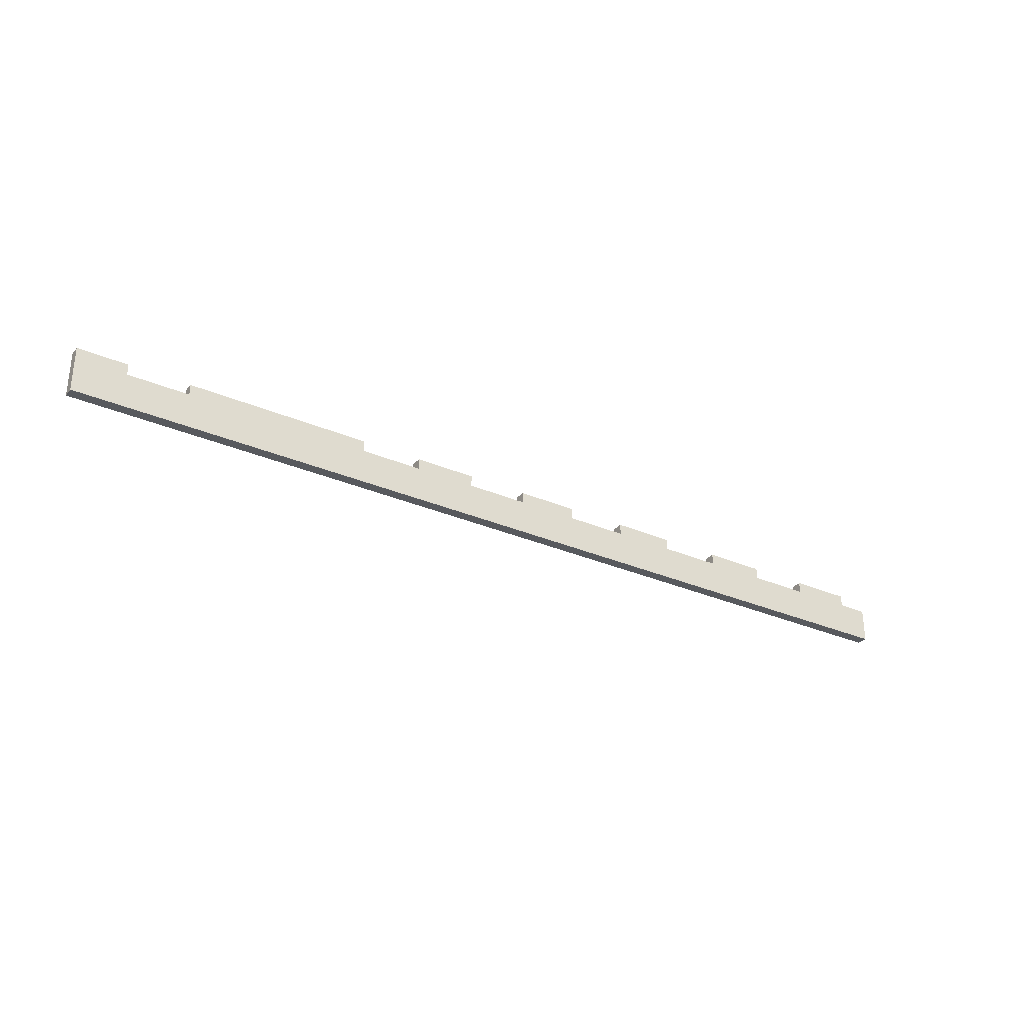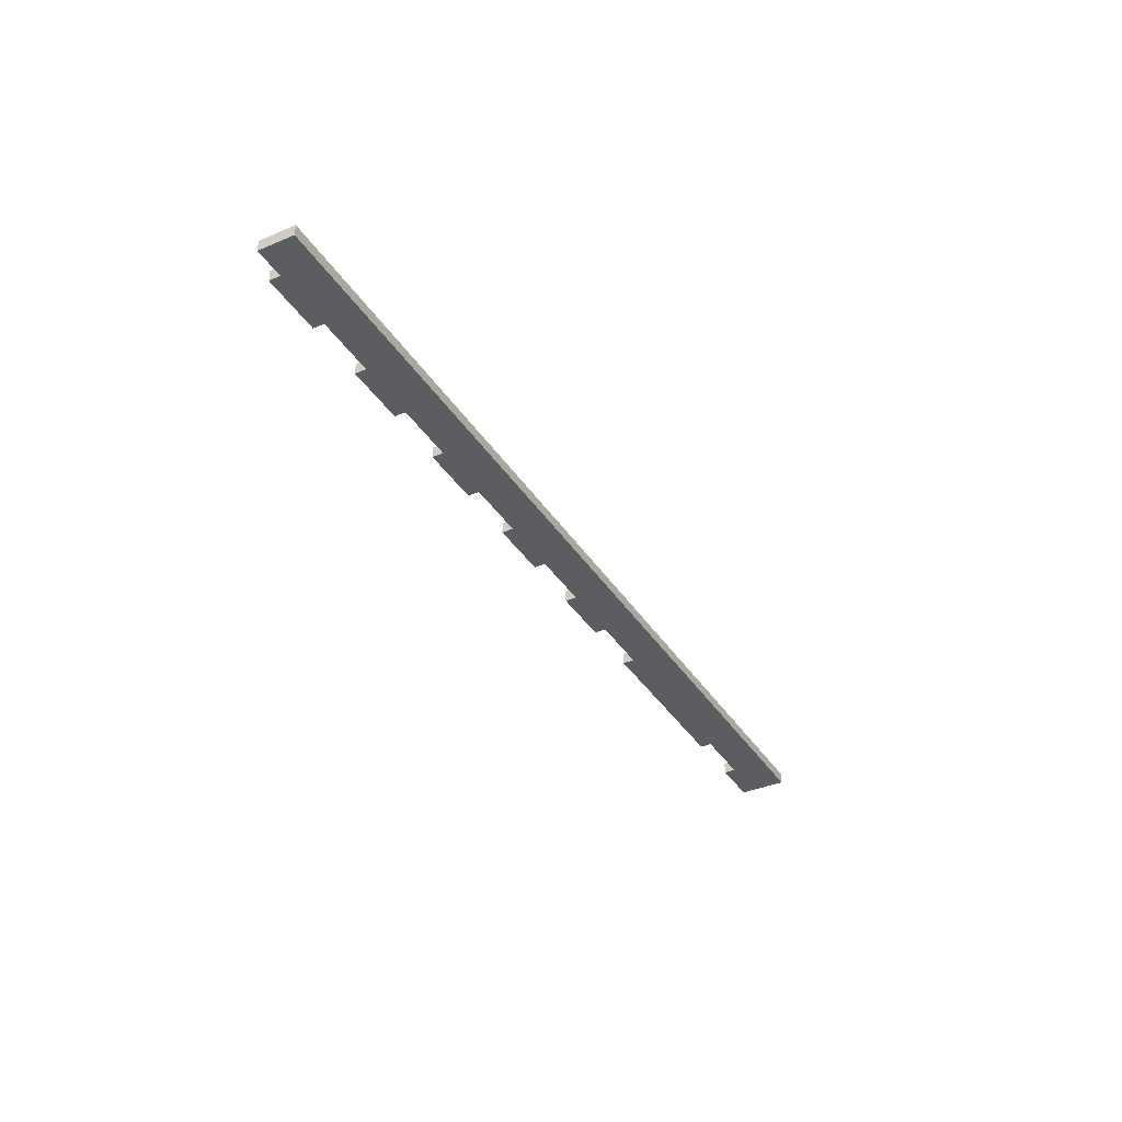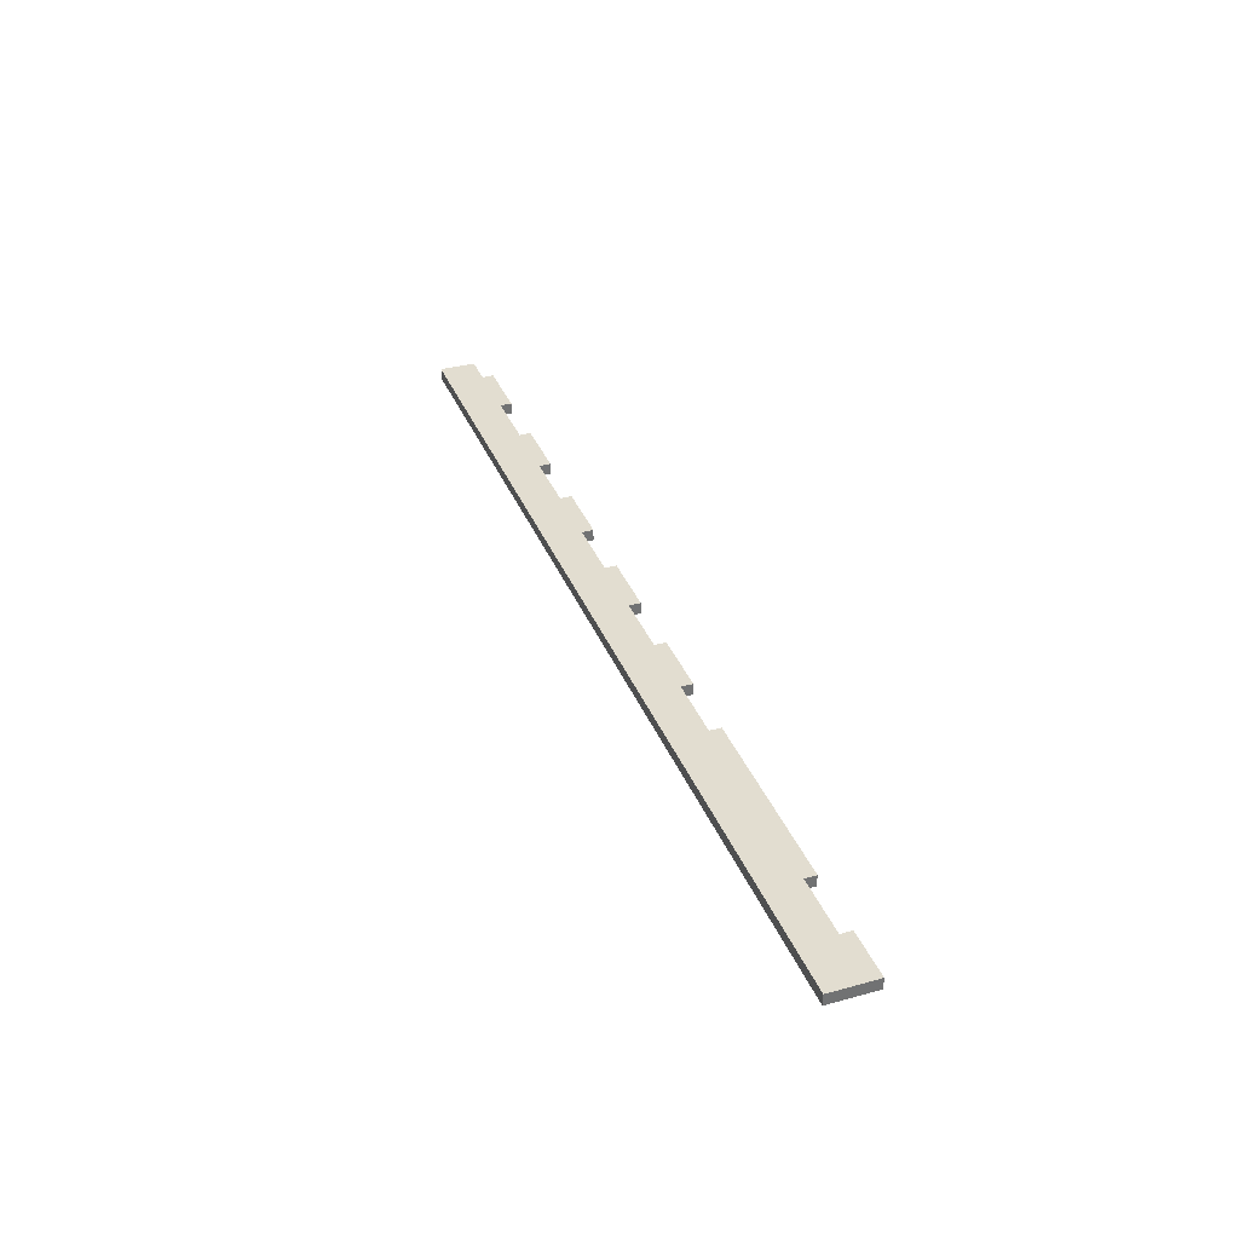
<metadata>
{"format":"obj","ext":"obj","renderer":"f3d","projection":"perspective","resolution":1024,"background":"white","views":[{"elev":-30.8,"azim":148.1,"up":"+Y"},{"elev":-37.0,"azim":-61.4,"up":"+Z"},{"elev":35.4,"azim":70.0,"up":"+Z"}]}
</metadata>
<code>
g whalm4 SI-03
v 0 0 0
v 0 0 0.018
v 0 0.057 0
v 0 0.057 0.018
v 0.05 0.057 0
v 0.05 0.057 0.018
v 0.05 0.075 0
v 0.05 0.075 0.018
v 0.15 0.075 0
v 0.15 0.075 0.018
v 0.15 0.057 0
v 0.15 0.057 0.018
v 0.25 0.057 0
v 0.25 0.057 0.018
v 0.25 0.075 0
v 0.25 0.075 0.018
v 0.35 0.075 0
v 0.35 0.075 0.018
v 0.35 0.057 0
v 0.35 0.057 0.018
v 0.45 0.057 0
v 0.45 0.057 0.018
v 0.45 0.075 0
v 0.45 0.075 0.018
v 0.55 0.075 0
v 0.55 0.075 0.018
v 0.55 0.057 0
v 0.55 0.057 0.018
v 0.65 0.057 0
v 0.65 0.057 0.018
v 0.65 0.075 0
v 0.65 0.075 0.018
v 0.75 0.075 0
v 0.75 0.075 0.018
v 0.75 0.057 0
v 0.75 0.057 0.018
v 0.85 0.057 0
v 0.85 0.057 0.018
v 0.85 0.075 0
v 0.85 0.075 0.018
v 0.95 0.075 0
v 0.95 0.075 0.018
v 0.95 0.057 0
v 0.95 0.057 0.018
v 1.05 0.057 0
v 1.05 0.057 0.018
v 1.05 0.075 0
v 1.05 0.075 0.018
v 1.35 0.075 0
v 1.35 0.075 0.018
v 1.35 0.057 0
v 1.35 0.057 0.018
v 1.45 0.057 0
v 1.45 0.057 0.018
v 1.45 0.075 0
v 1.45 0.075 0.018
v 1.531 0.075 0
v 1.531 0.075 0.018
v 1.531 0 0
v 1.531 0 0.018
f 1 3 4 2
f 3 5 6 4
f 5 7 8 6
f 7 9 10 8
f 9 11 12 10
f 11 13 14 12
f 13 15 16 14
f 15 17 18 16
f 17 19 20 18
f 19 21 22 20
f 21 23 24 22
f 23 25 26 24
f 25 27 28 26
f 27 29 30 28
f 29 31 32 30
f 31 33 34 32
f 33 35 36 34
f 35 37 38 36
f 37 39 40 38
f 39 41 42 40
f 41 43 44 42
f 43 45 46 44
f 45 47 48 46
f 47 49 50 48
f 49 51 52 50
f 51 53 54 52
f 53 55 56 54
f 55 57 58 56
f 57 59 60 58
f 59 1 2 60
f 57 59 53
f 54 60 58
f 53 59 51
f 52 60 54
f 55 57 53
f 54 58 56
f 49 51 45
f 46 52 50
f 47 49 45
f 46 50 48
f 45 59 43
f 44 60 46
f 41 43 39
f 40 44 42
f 39 43 37
f 38 44 40
f 37 59 35
f 36 60 38
f 33 35 31
f 32 36 34
f 31 35 29
f 30 36 32
f 27 29 1
f 2 30 28
f 25 27 23
f 24 28 26
f 23 27 21
f 22 28 24
f 19 21 1
f 2 22 20
f 17 19 15
f 16 20 18
f 15 19 13
f 14 20 16
f 11 13 1
f 2 14 12
f 9 11 7
f 8 12 10
f 7 11 5
f 6 12 8
f 3 5 1
f 2 6 4
f 35 59 1
f 2 60 36
f 43 59 37
f 38 60 44
f 51 59 45
f 46 60 52
f 29 35 1
f 2 36 30
f 21 27 1
f 2 28 22
f 13 19 1
f 2 20 14
f 5 11 1
f 2 12 6

</code>
